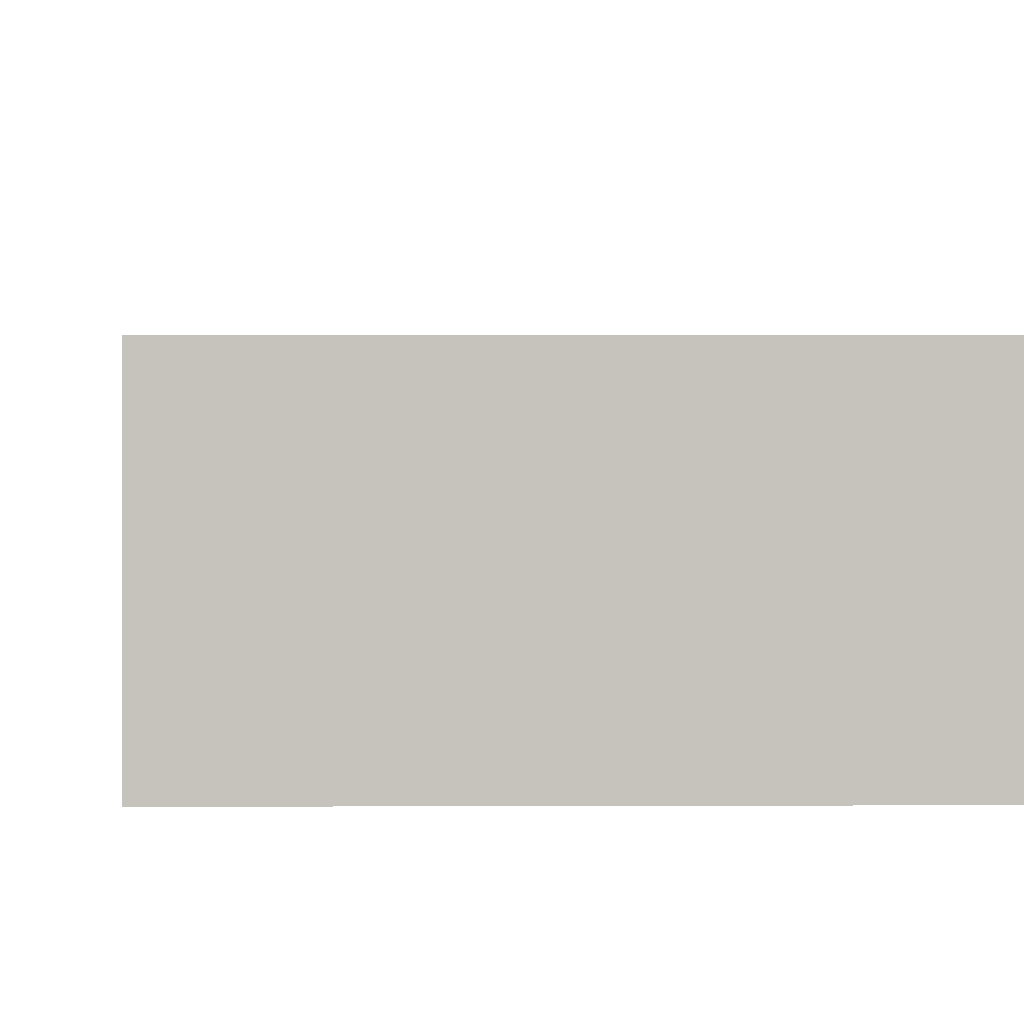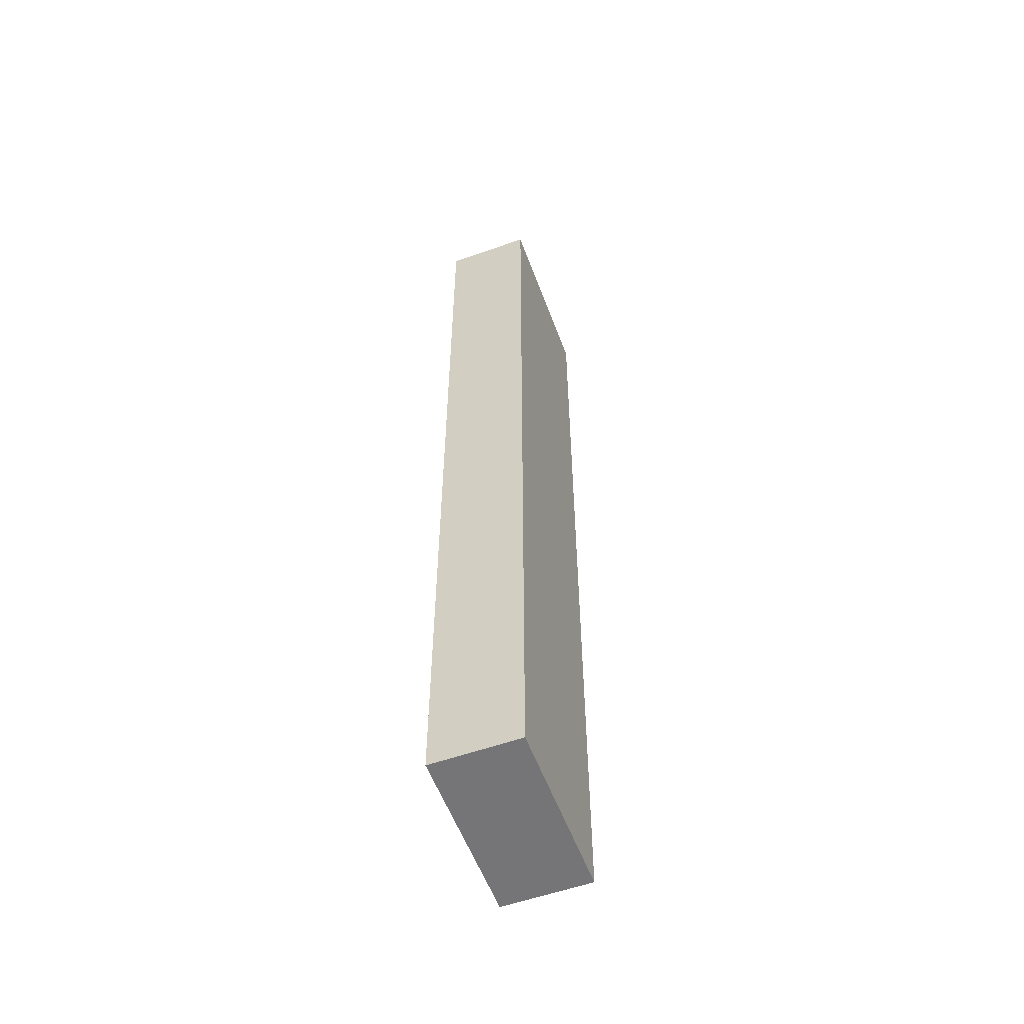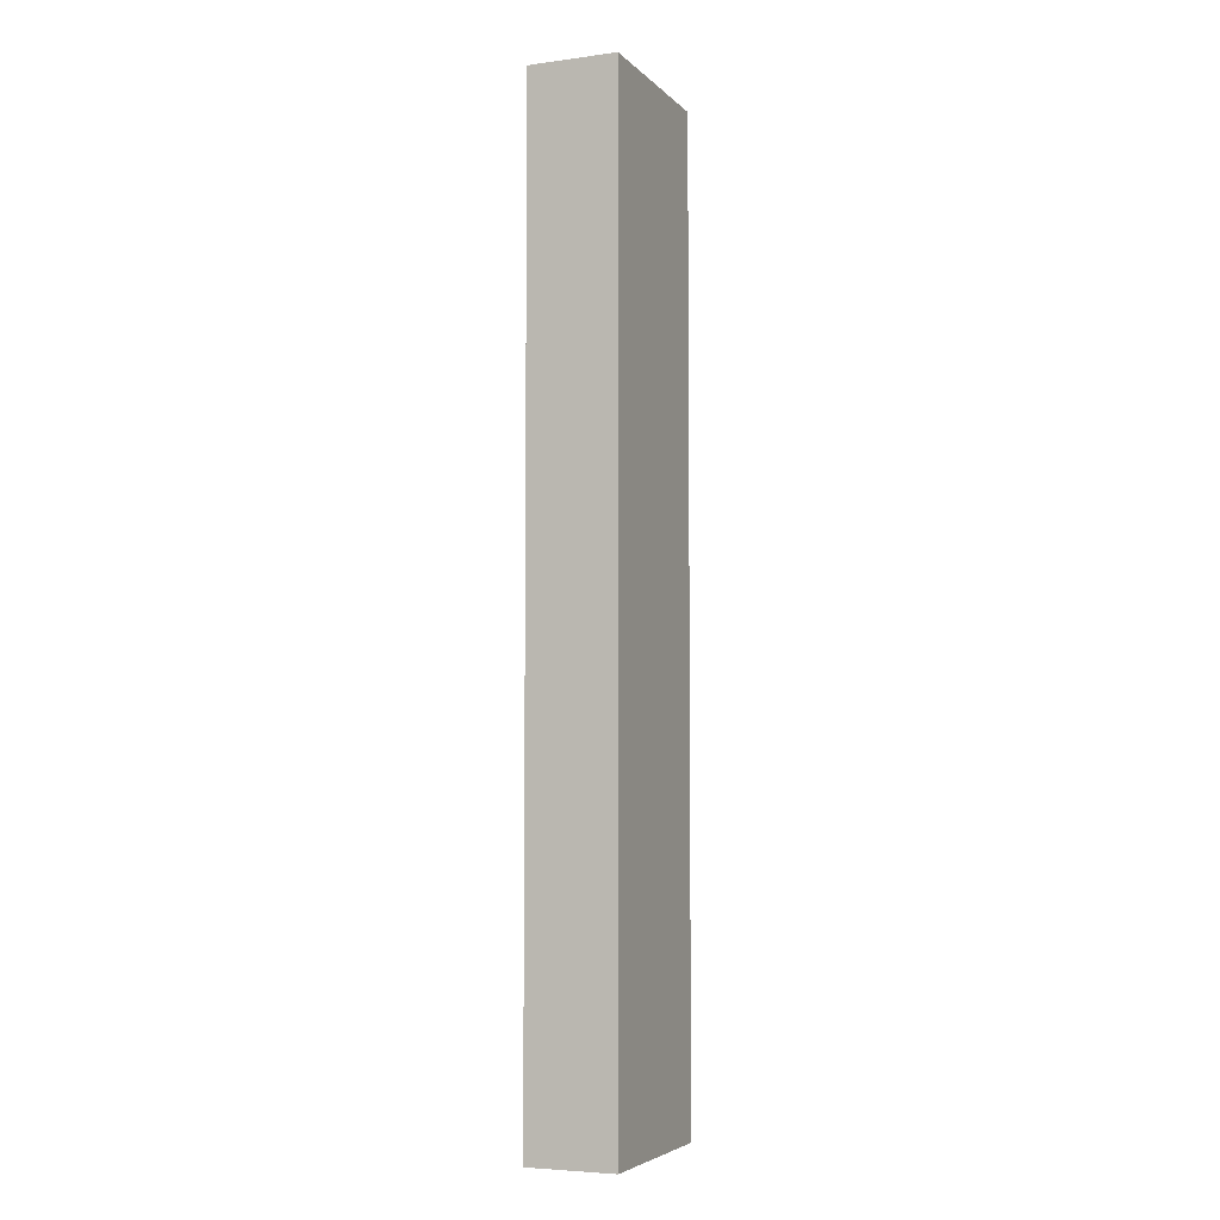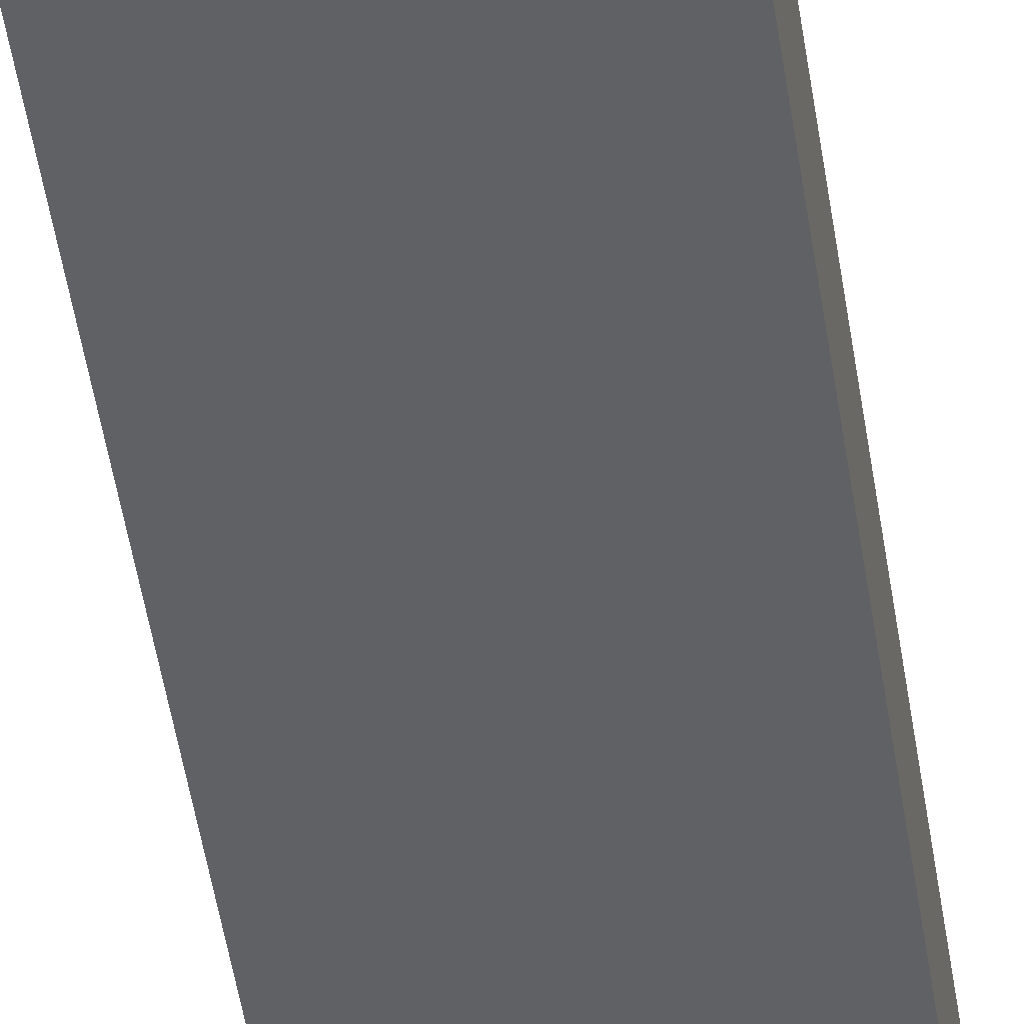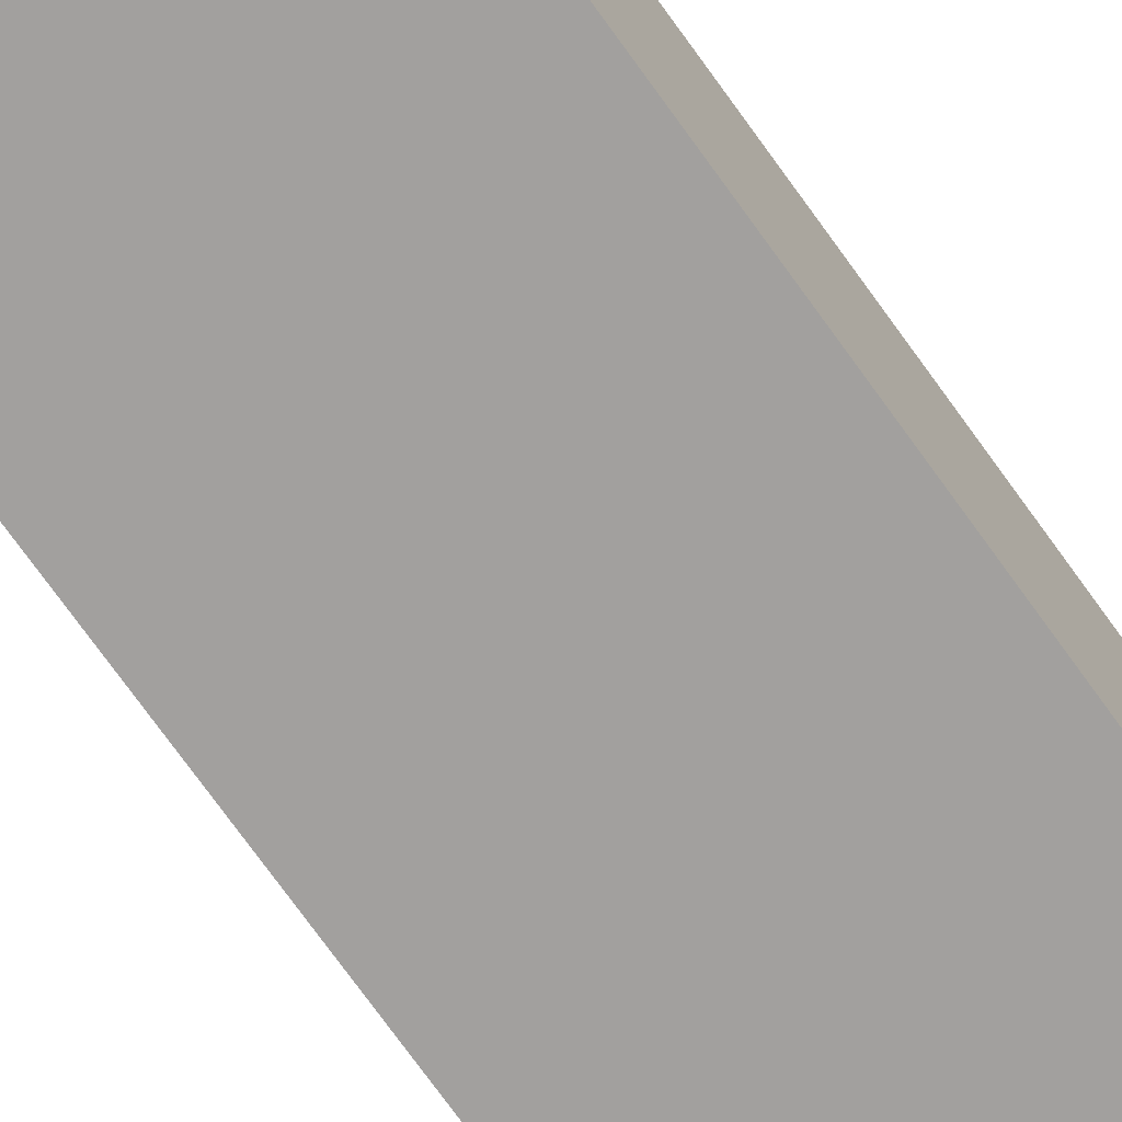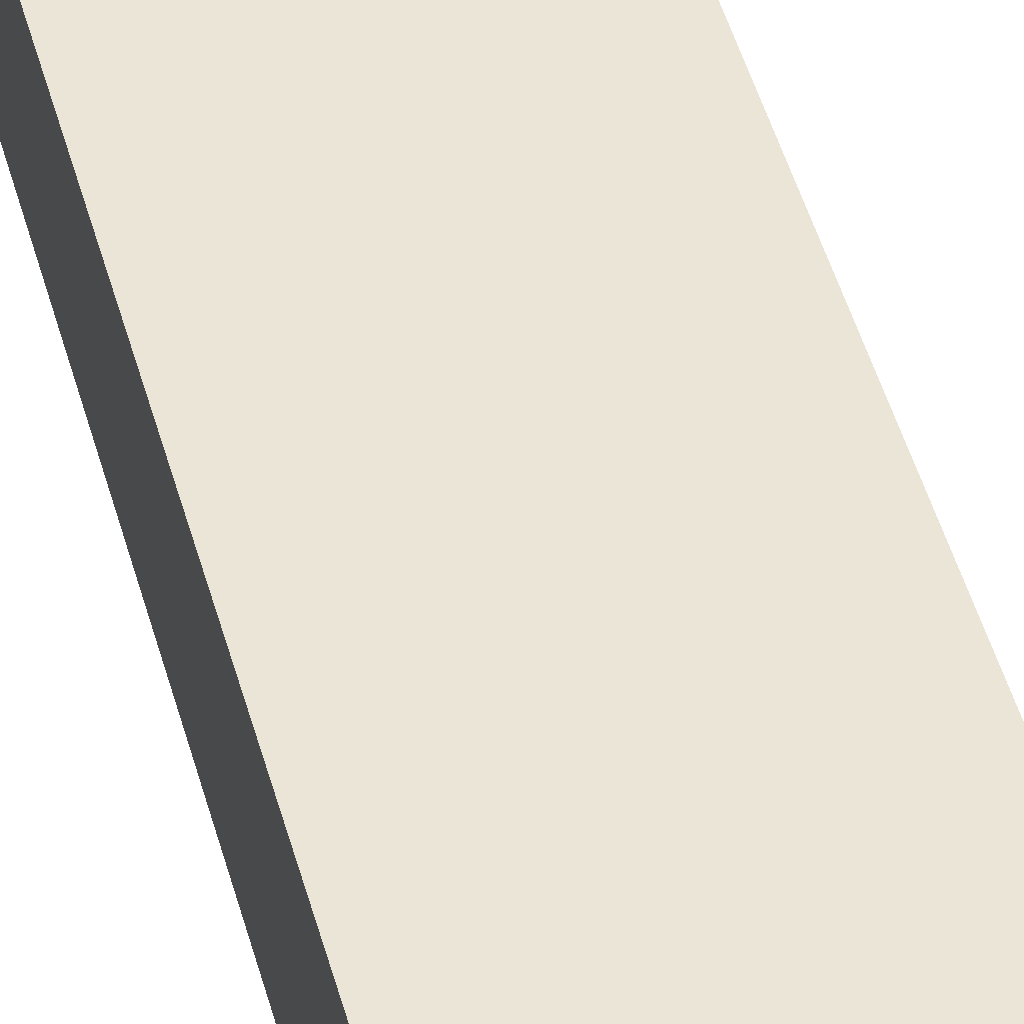
<metadata>
{"format":"obj","ext":"obj","renderer":"f3d","projection":"perspective","resolution":1024,"background":"white","views":[{"elev":1.3,"azim":-1.8,"up":"+Z"},{"elev":-56.6,"azim":110.3,"up":"+Y"},{"elev":-5.1,"azim":-67.5,"up":"+Y"},{"elev":-50.3,"azim":-171.3,"up":"+Z"},{"elev":-71.9,"azim":35.4,"up":"+Z"},{"elev":44.2,"azim":165.7,"up":"+Z"}]}
</metadata>
<code>
g SwitchLever
v -1 0 0.5
v -1 0 -0.5
v -1 9 0.5
v -1 9 -0.5
v -1 11 0.5
v -1 11 -0.5
v 1 0 0.5
v 1 0 -0.5
v 1 9 0.5
v 1 9 -0.5
v 1 11 0.5
v 1 11 -0.5
v -1 0 0.5
v -1 9 0.5
v -1 11 0.5
v 1 0 0.5
v 1 9 0.5
v 1 11 0.5
v -1 0 -0.5
v -1 9 -0.5
v -1 11 -0.5
v 1 0 -0.5
v 1 9 -0.5
v 1 11 -0.5
v -1 0 0.5
v 1 0 0.5
v -1 0 -0.5
v 1 0 -0.5
v -1 11 0.5
v 1 11 0.5
v -1 11 -0.5
v 1 11 -0.5
f 3 2 1
f 4 2 3
f 5 4 3
f 6 4 5
f 7 8 9
f 9 8 10
f 9 10 11
f 11 10 12
f 16 14 13
f 17 15 14
f 17 14 16
f 18 15 17
f 19 20 22
f 20 21 23
f 22 20 23
f 23 21 24
f 27 26 25
f 28 26 27
f 29 30 31
f 31 30 32

</code>
